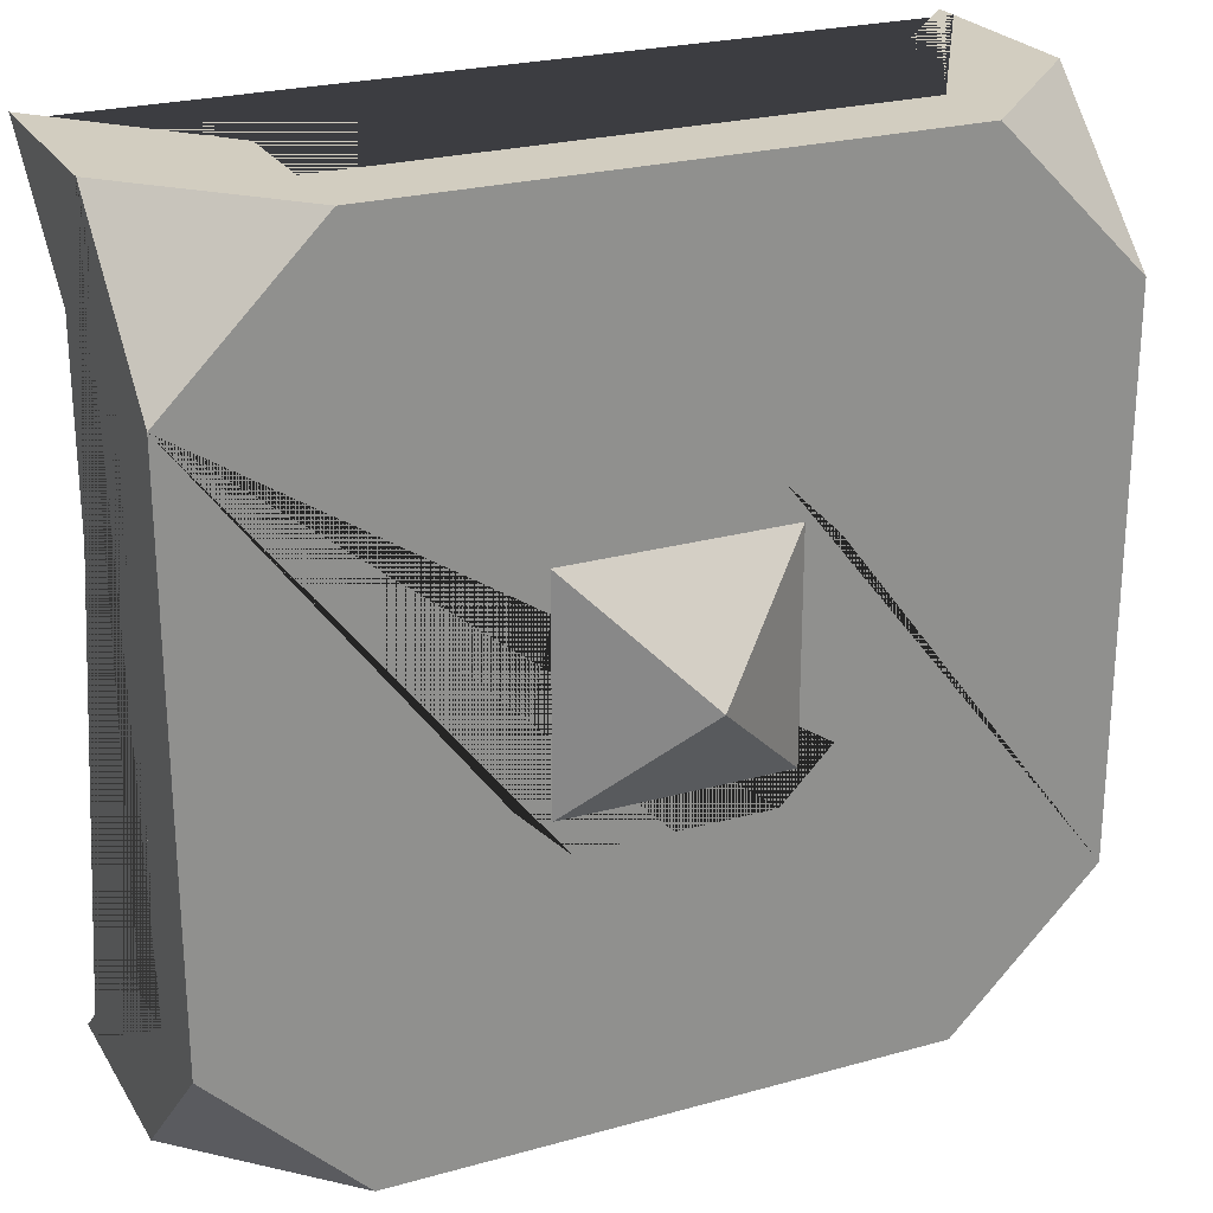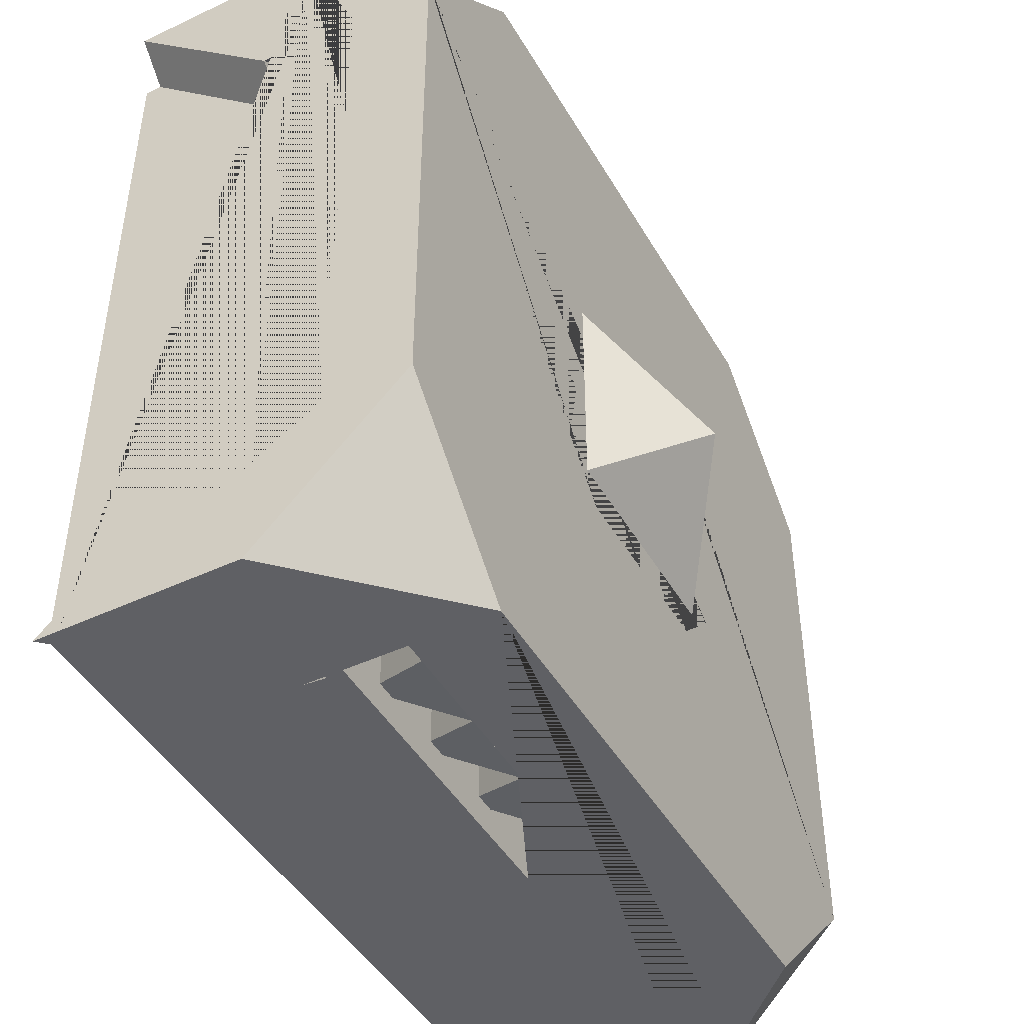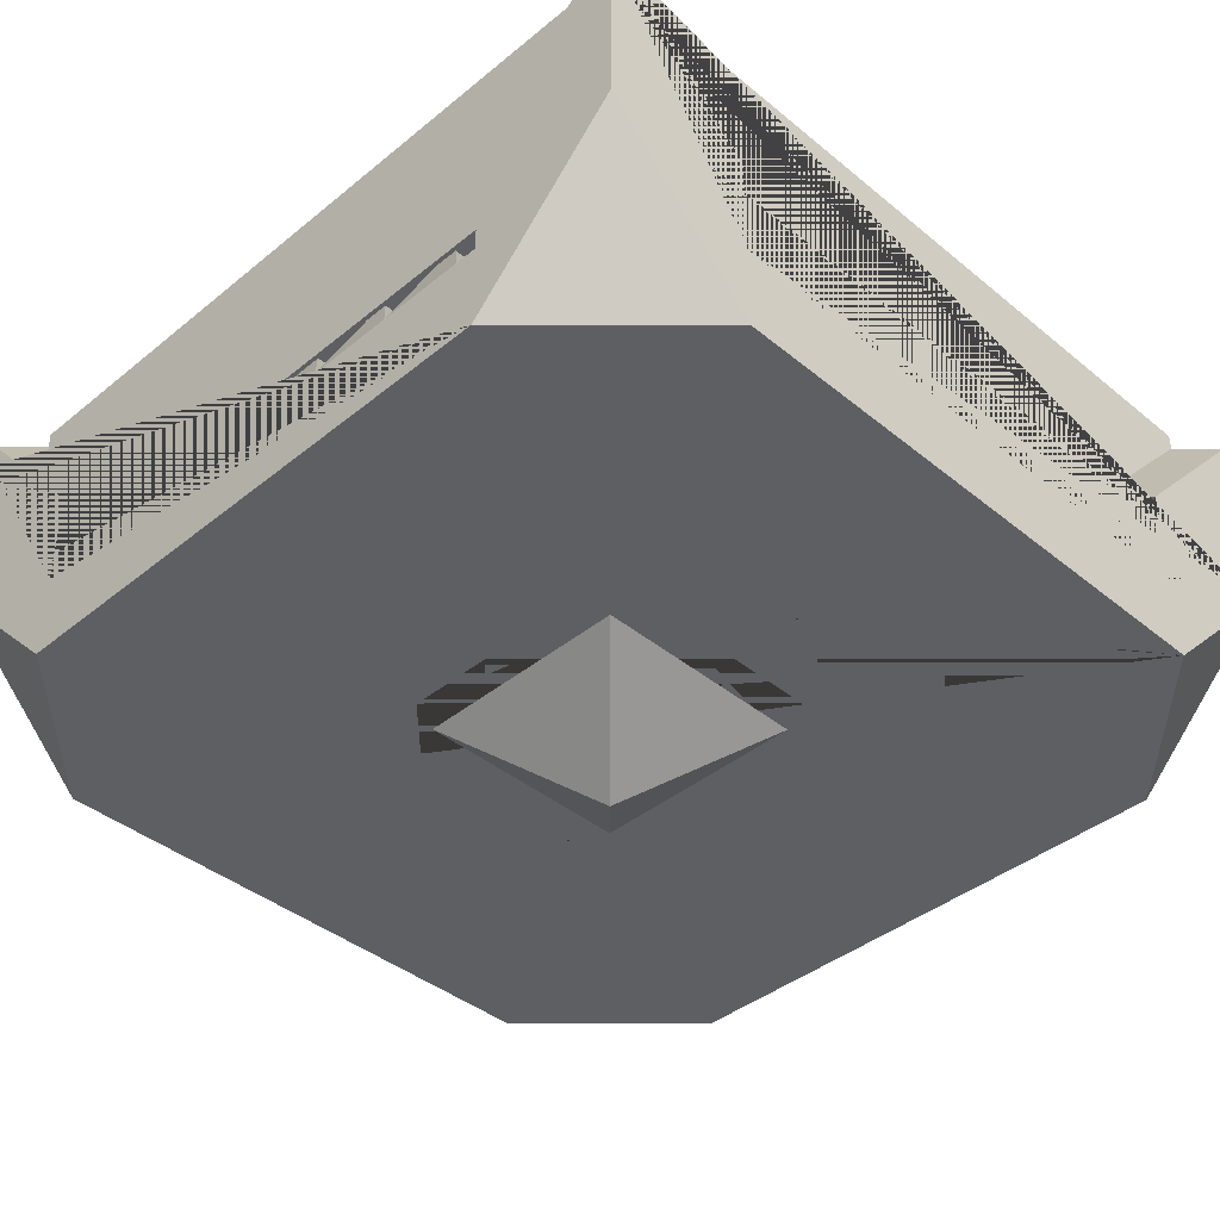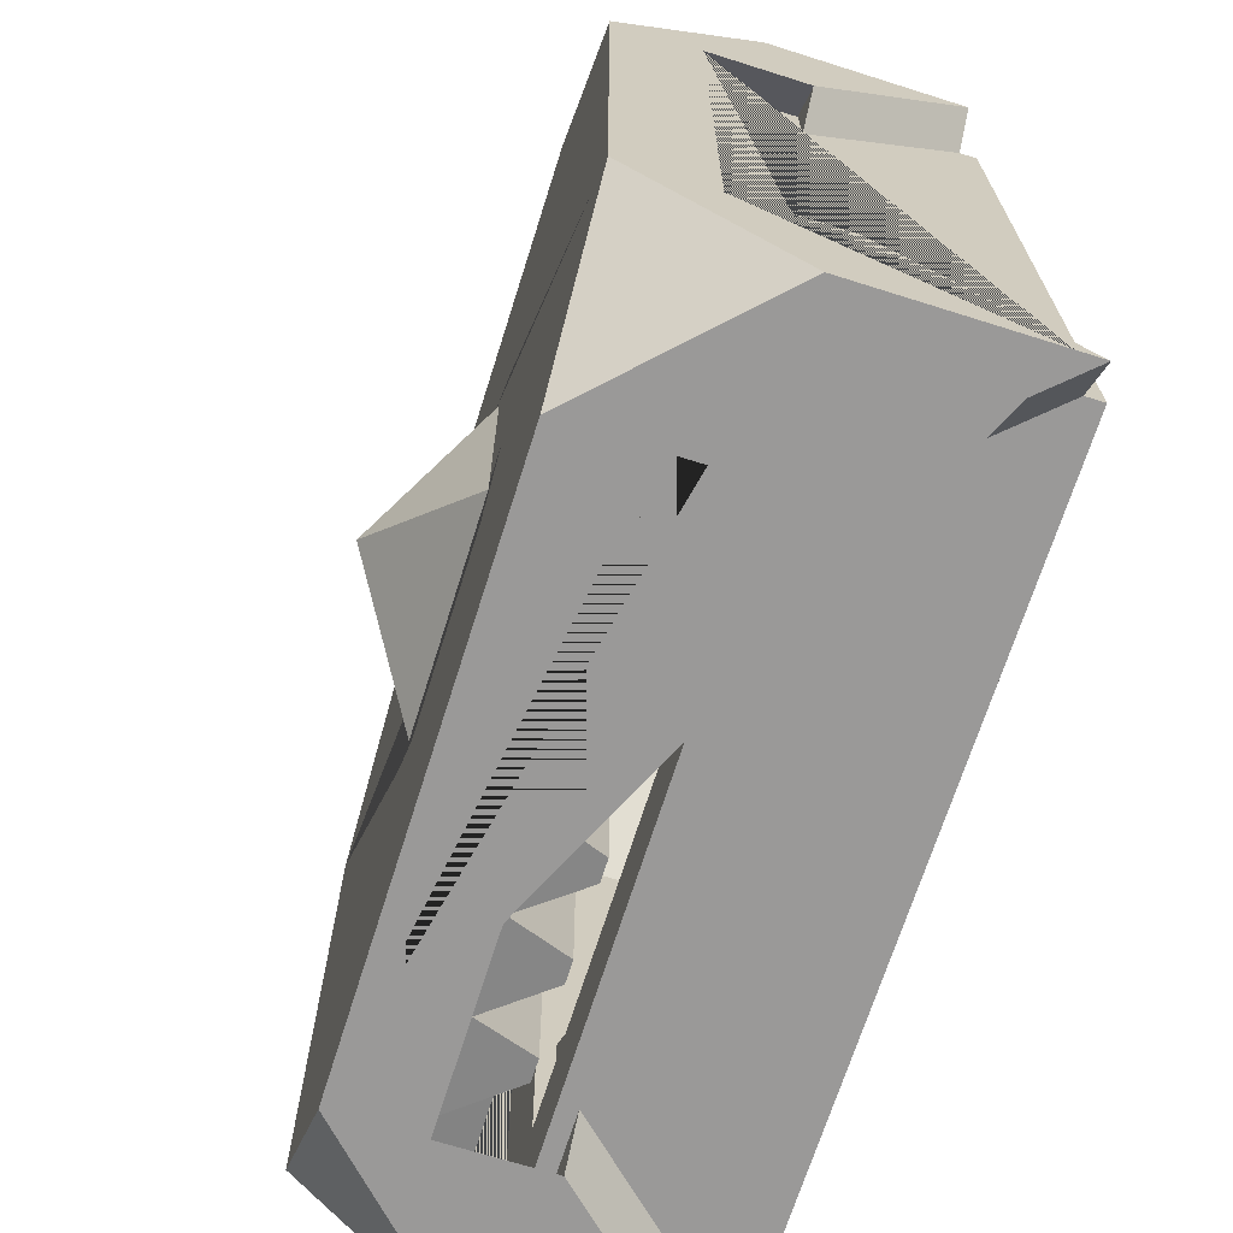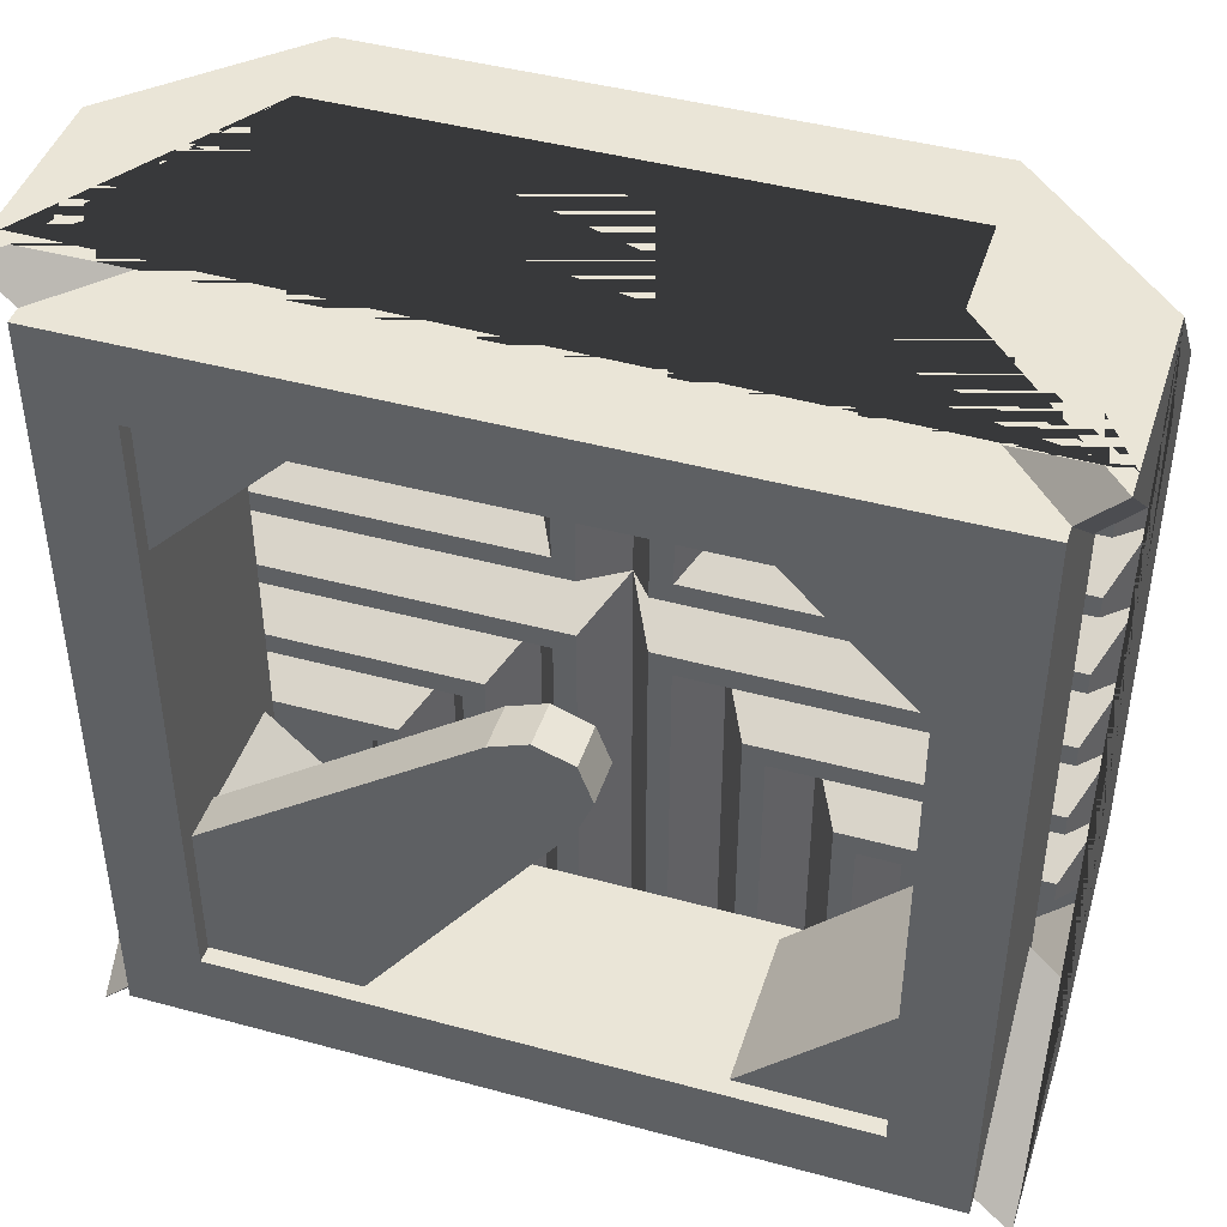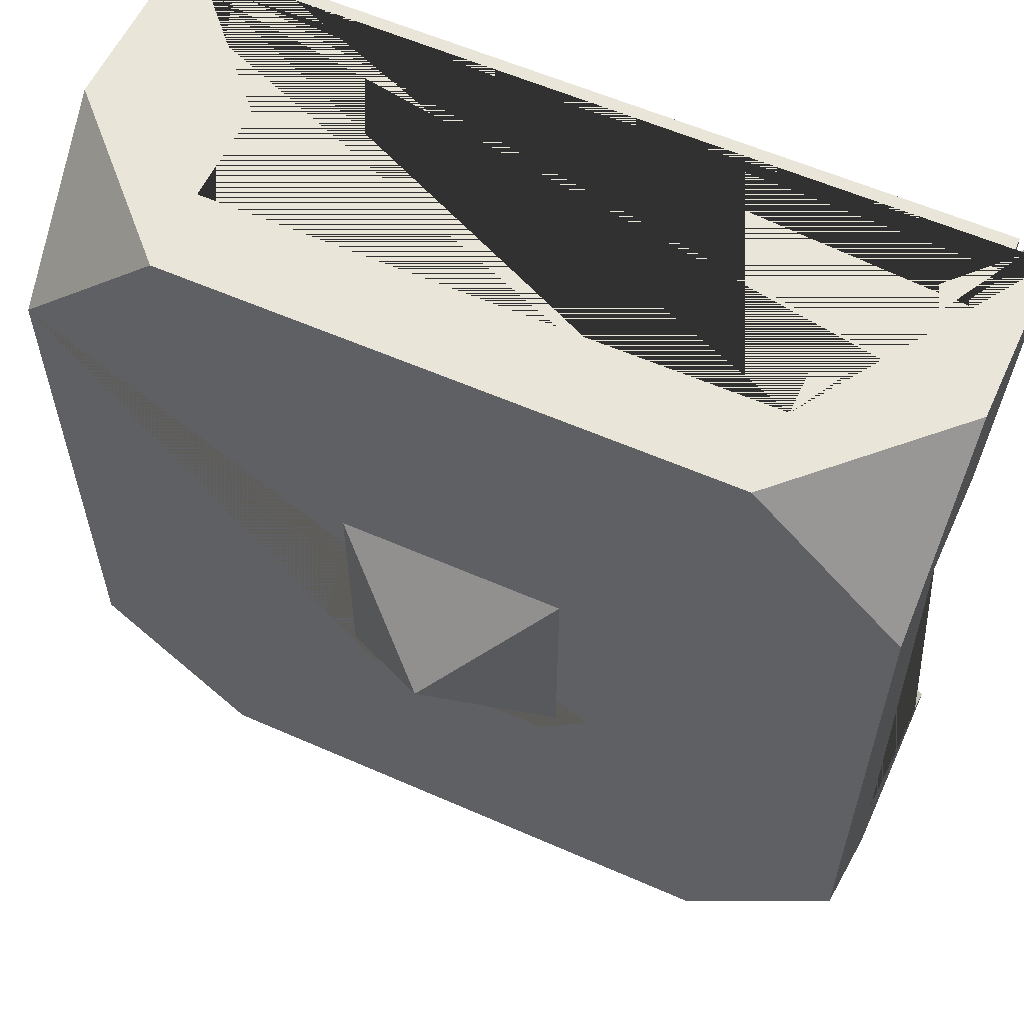
<metadata>
{"format":"obj","ext":"obj","renderer":"f3d","projection":"perspective","resolution":1024,"background":"white","views":[{"elev":24.6,"azim":-24.6,"up":"+Z"},{"elev":-45.3,"azim":-61.5,"up":"+Z"},{"elev":-40.4,"azim":-135.1,"up":"+Y"},{"elev":-69.1,"azim":72.5,"up":"+Z"},{"elev":44.2,"azim":-162.4,"up":"+Z"},{"elev":58.5,"azim":24.5,"up":"+Z"}]}
</metadata>
<code>
o Cube.003_Cube.004
v -0.325 -0.5 0.5
v -0.5 -0.325 0.5
v -0.5 -0.5 0.325
v -0.325 -0.4 0.5
v -0.5 -0.4 0.325
v -0.5 -0.12 0.5
v -0.5 -0.5 -0.325
v -0.5 -0.325 -0.5
v -0.325 -0.5 -0.5
v -0.325 -0.4 -0.5
v -0.5 -0.12 -0.5
v -0.5 -0.4 -0.325
v 0.5 -0.5 0.325
v 0.5 -0.325 0.5
v 0.325 -0.5 0.5
v 0.325 -0.4 0.5
v 0.5 -0.12 0.5
v 0.5 -0.4 0.325
v 0.325 -0.5 -0.5
v 0.5 -0.325 -0.5
v 0.5 -0.5 -0.325
v 0.5 -0.4 -0.325
v 0.5 -0.12 -0.5
v 0.325 -0.4 -0.5
v -0.1725 -0.5 0.1121
v -0.1121 -0.5 0.1725
v -0.1121 -0.5 -0.1725
v -0.1725 -0.5 -0.1121
v 0.1121 -0.5 0.1725
v 0.1725 -0.5 0.1121
v 0.1725 -0.5 -0.1121
v 0.1121 -0.5 -0.1725
v -0.5 -0.09 0.5
v -0.325 -0.28 0.5
v -0.5 -0.28 0.325
v -0.5 -0.28 -0.325
v -0.325 -0.28 -0.5
v -0.5 -0.09 -0.5
v 0.5 -0.28 0.325
v 0.325 -0.28 0.5
v 0.5 -0.09 0.5
v 0.325 -0.28 -0.5
v 0.5 -0.28 -0.325
v 0.5 -0.09 -0.5
v 0.457 -0.3 -0.457
v 0.457 -0.3 0.457
v -0.457 -0.3 0.457
v -0.457 -0.3 -0.457
v 0.457 -0.07 -0.457
v 0.457 -0.07 0.457
v -0.457 -0.07 0.457
v -0.457 -0.07 -0.457
v 0.195 -0.28 -0.37
v 0.37 -0.09 -0.37
v 0.37 -0.28 -0.195
v -0.37 -0.28 0.195
v -0.37 -0.09 0.37
v -0.195 -0.28 0.37
v -0.195 -0.28 -0.37
v -0.37 -0.28 -0.195
v 0.37 -0.28 0.195
v 0.37 -0.09 0.37
v 0.195 -0.28 0.37
v 0.3656 -0.07 -0.3656
v 0.3656 -0.07 0.3656
v -0.3656 -0.07 0.3656
v -0.3656 -0.07 -0.3656
v 0.3656 -0.3 -0.3656
v 0.3656 -0.3 0.3656
v -0.3656 -0.3 0.3656
v -0.3656 -0.3 -0.3656
v 0.195 -0.09 -0.37
v 0.37 -0.09 -0.195
v -0.37 -0.09 0.195
v -0.195 -0.09 0.37
v -0.195 -0.09 -0.37
v -0.37 -0.09 -0.195
v 0.37 -0.09 0.195
v 0.195 -0.09 0.37
v -0.37 -0.09 -0.37
v 0.195 -0.145 -0.37
v 0.37 -0.145 -0.195
v -0.04125 -0.09 -0.04625
v 0.04625 -0.09 0.04125
v 0.04625 -0.145 0.04125
v -0.04125 -0.145 -0.04625
v -0.04285 -0.09 0.04285
v -0.04285 -0.145 0.04285
v -0.05909 -0.145 -0.001824
v 0.001824 -0.09 0.05909
v 0.001824 -0.145 0.05909
v -0.05909 -0.09 -0.001824
v 0.2 -0.4 0.5
v 0.2375 -0.33 0.47
v 0.47 -0.33 0.2375
v 0.3 -0.4 0.5
v 0.2625 -0.33 0.47
v 0.5 -0.4 0.3
v 0.47 -0.33 0.2625
v 0.2 -0.4 0.2
v 0.2375 -0.33 0.2375
v 0.3 -0.4 0.3
v 0.2625 -0.33 0.2625
v 0.1 -0.4 0.5
v 0.1375 -0.33 0.47
v 0.47 -0.33 0.1375
v 0.1625 -0.33 0.47
v 0.5 -0.4 0.2
v 0.47 -0.33 0.1625
v 0.1 -0.4 0.1
v 0.1375 -0.33 0.1375
v 0.1625 -0.33 0.1625
v 0.0375 -0.33 0.47
v 0.47 -0.33 0.0375
v 0.0625 -0.33 0.47
v 0.5 -0.4 0.1
v 0.47 -0.33 0.0625
v 0.0375 -0.33 0.0375
v 0.0625 -0.33 0.0625
v -0.2375 -0.33 0.47
v -0.47 -0.33 0.2375
v -0.3 -0.4 0.5
v -0.2625 -0.33 0.47
v -0.5 -0.4 0.3
v -0.47 -0.33 0.2625
v -0.2375 -0.33 0.2375
v -0.3 -0.4 0.3
v -0.2625 -0.33 0.2625
v -0.1375 -0.33 0.47
v -0.5 -0.4 0.1
v -0.47 -0.33 0.1375
v -0.2 -0.4 0.5
v -0.1625 -0.33 0.47
v -0.5 -0.4 0.2
v -0.47 -0.33 0.1625
v -0.1375 -0.33 0.1375
v -0.2 -0.4 0.2
v -0.1625 -0.33 0.1625
v 0 -0.4 0.5
v -0.0375 -0.33 0.47
v -0.47 -0.33 0.0375
v -0.1 -0.4 0.5
v -0.0625 -0.33 0.47
v -0.47 -0.33 0.0625
v -0.0375 -0.33 0.0375
v -0.1 -0.4 0.1
v -0.0625 -0.33 0.0625
v 0.2375 -0.33 -0.47
v 0.5 -0.4 -0.2
v 0.47 -0.33 -0.2375
v 0.3 -0.4 -0.5
v 0.2625 -0.33 -0.47
v 0.5 -0.4 -0.3
v 0.47 -0.33 -0.2625
v 0.2 -0.4 -0.2
v 0.2375 -0.33 -0.2375
v 0.3 -0.4 -0.3
v 0.2625 -0.33 -0.2625
v 0.1 -0.4 -0.5
v 0.1375 -0.33 -0.47
v 0.47 -0.33 -0.1375
v 0.2 -0.4 -0.5
v 0.1625 -0.33 -0.47
v 0.47 -0.33 -0.1625
v 0.1 -0.4 -0.1
v 0.1375 -0.33 -0.1375
v 0.1625 -0.33 -0.1625
v 0.0375 -0.33 -0.47
v 0.5 -0.4 0
v 0.47 -0.33 -0.0375
v 0.0625 -0.33 -0.47
v 0.5 -0.4 -0.1
v 0.47 -0.33 -0.0625
v 0.0375 -0.33 -0.0375
v 0.0625 -0.33 -0.0625
v -0.2375 -0.33 -0.47
v -0.47 -0.33 -0.2375
v -0.3 -0.4 -0.5
v -0.2625 -0.33 -0.47
v -0.5 -0.4 -0.3
v -0.47 -0.33 -0.2625
v -0.2375 -0.33 -0.2375
v -0.3 -0.4 -0.3
v -0.2625 -0.33 -0.2625
v -0.1 -0.4 -0.5
v -0.1375 -0.33 -0.47
v -0.47 -0.33 -0.1375
v -0.2 -0.4 -0.5
v -0.1625 -0.33 -0.47
v -0.5 -0.4 -0.2
v -0.47 -0.33 -0.1625
v -0.1375 -0.33 -0.1375
v -0.2 -0.4 -0.2
v -0.1625 -0.33 -0.1625
v 0 -0.4 -0.5
v -0.0375 -0.33 -0.47
v -0.5 -0.4 0
v -0.47 -0.33 -0.0375
v -0.0625 -0.33 -0.47
v -0.5 -0.4 -0.1
v -0.47 -0.33 -0.0625
v 0 -0.4 0
v -0.0375 -0.33 -0.0375
v -0.1 -0.4 -0.1
v -0.0625 -0.33 -0.0625
v 0.132 -0.5 -0.132
v -1e-06 -0.6 1e-06
v -0.132 -0.5 0.132
v -0.132 -0.5 -0.132
v 0.132 -0.5 0.132
f 2 6 5 12 11 8 7 3
f 1 2 3
f 16 17 41 40
f 7 8 9
f 12 10 37 36
f 13 14 15
f 5 6 33 35
f 19 20 21
f 22 23 44 43
f 9 8 11 10 24 23 20 19
f 18 17 14 13 21 20 23 22
f 21 13 15 29 30 31
f 28 27 32 31 30 29 26 25
f 3 7 9 19 21 31 32 27 28 25 26 29 15 1
f 16 18 22 24 10 12 5 4
f 6 2 1 15 14 17 16 4
f 23 24 42 44
f 6 4 34 33
f 10 11 38 37
f 17 18 39 41
f 24 22 43 42
f 4 5 35 34
f 11 12 36 38
f 18 16 40 39
f 48 45 68 71
f 52 51 66 67
f 45 48 52 49
f 48 47 51 52
f 46 45 49 50
f 47 46 50 51
f 53 54 44 42
f 54 55 43 44
f 55 53 42 43
f 61 62 41 39
f 62 63 40 41
f 63 61 39 40
f 49 52 67 64
f 47 48 71 70
f 35 33 57 56
f 33 34 58 57
f 34 35 56 58
f 36 37 59 60
f 38 36 60 80
f 37 38 80 59
f 65 64 68 69
f 50 49 64 65
f 51 50 65 66
f 45 46 69 68
f 46 47 70 69
f 66 65 69 70
f 67 66 70 71
f 64 67 71 68
f 73 72 83 84
f 61 63 79 78
f 60 59 76 77
f 58 56 74 75
f 77 76 80
f 72 73 54
f 78 79 62
f 75 74 57
f 53 55 82 81
f 89 91 88
f 81 82 85 86
f 72 81 86 83
f 82 73 84 85
f 91 90 87 88
f 92 89 88 87
f 90 92 87
f 84 83 92 90
f 83 86 89 92
f 85 84 90 91
f 86 85 91 89
f 100 101 95 108
f 108 95 99 98
f 102 103 97 96
f 96 97 94 93
f 100 102 96 93
f 103 101 94 97
f 99 95 101 103
f 108 98 102 100
f 98 99 103 102
f 93 94 101 100
f 110 111 106 116
f 116 106 109 108
f 100 112 107 93
f 93 107 105 104
f 110 100 93 104
f 112 111 105 107
f 109 106 111 112
f 116 108 100 110
f 108 109 112 100
f 104 105 111 110
f 202 118 114 169
f 169 114 117 116
f 110 119 115 104
f 104 115 113 139
f 202 110 104 139
f 119 118 113 115
f 117 114 118 119
f 169 116 110 202
f 116 117 119 110
f 139 113 118 202
f 137 134 121 126
f 134 124 125 121
f 127 122 123 128
f 122 132 120 123
f 137 132 122 127
f 128 123 120 126
f 125 128 126 121
f 134 137 127 124
f 124 127 128 125
f 132 137 126 120
f 146 130 131 136
f 130 134 135 131
f 137 132 133 138
f 132 142 129 133
f 146 142 132 137
f 138 133 129 136
f 135 138 136 131
f 130 146 137 134
f 134 137 138 135
f 142 146 136 129
f 202 197 141 145
f 197 130 144 141
f 146 142 143 147
f 142 139 140 143
f 202 139 142 146
f 147 143 140 145
f 144 147 145 141
f 197 202 146 130
f 130 146 147 144
f 139 202 145 140
f 155 149 150 156
f 149 153 154 150
f 157 151 152 158
f 151 162 148 152
f 155 162 151 157
f 158 152 148 156
f 154 158 156 150
f 149 155 157 153
f 153 157 158 154
f 162 155 156 148
f 165 172 161 166
f 172 149 164 161
f 155 162 163 167
f 162 159 160 163
f 165 159 162 155
f 167 163 160 166
f 164 167 166 161
f 172 165 155 149
f 149 155 167 164
f 159 165 166 160
f 202 169 170 174
f 169 172 173 170
f 165 159 171 175
f 159 195 168 171
f 202 195 159 165
f 175 171 168 174
f 173 175 174 170
f 169 202 165 172
f 172 165 175 173
f 195 202 174 168
f 193 182 177 190
f 190 177 181 180
f 183 184 179 178
f 178 179 176 188
f 193 183 178 188
f 184 182 176 179
f 181 177 182 184
f 190 180 183 193
f 180 181 184 183
f 188 176 182 193
f 204 192 187 200
f 200 187 191 190
f 193 194 189 188
f 188 189 186 185
f 204 193 188 185
f 194 192 186 189
f 191 187 192 194
f 200 190 193 204
f 190 191 194 193
f 185 186 192 204
f 202 203 198 197
f 197 198 201 200
f 204 205 199 185
f 185 199 196 195
f 202 204 185 195
f 205 203 196 199
f 201 198 203 205
f 197 200 204 202
f 200 201 205 204
f 195 196 203 202
f 210 208 207
f 206 207 209
f 207 208 209
f 206 210 207

</code>
